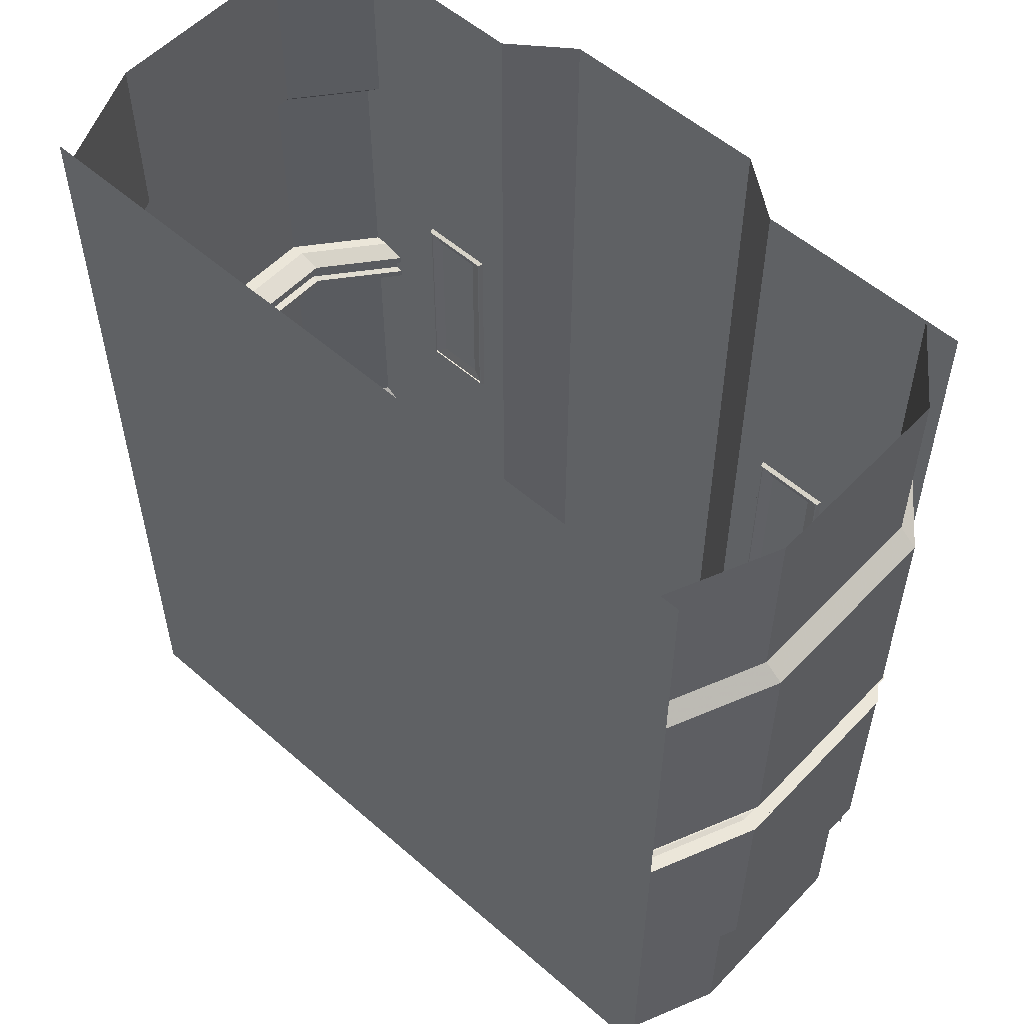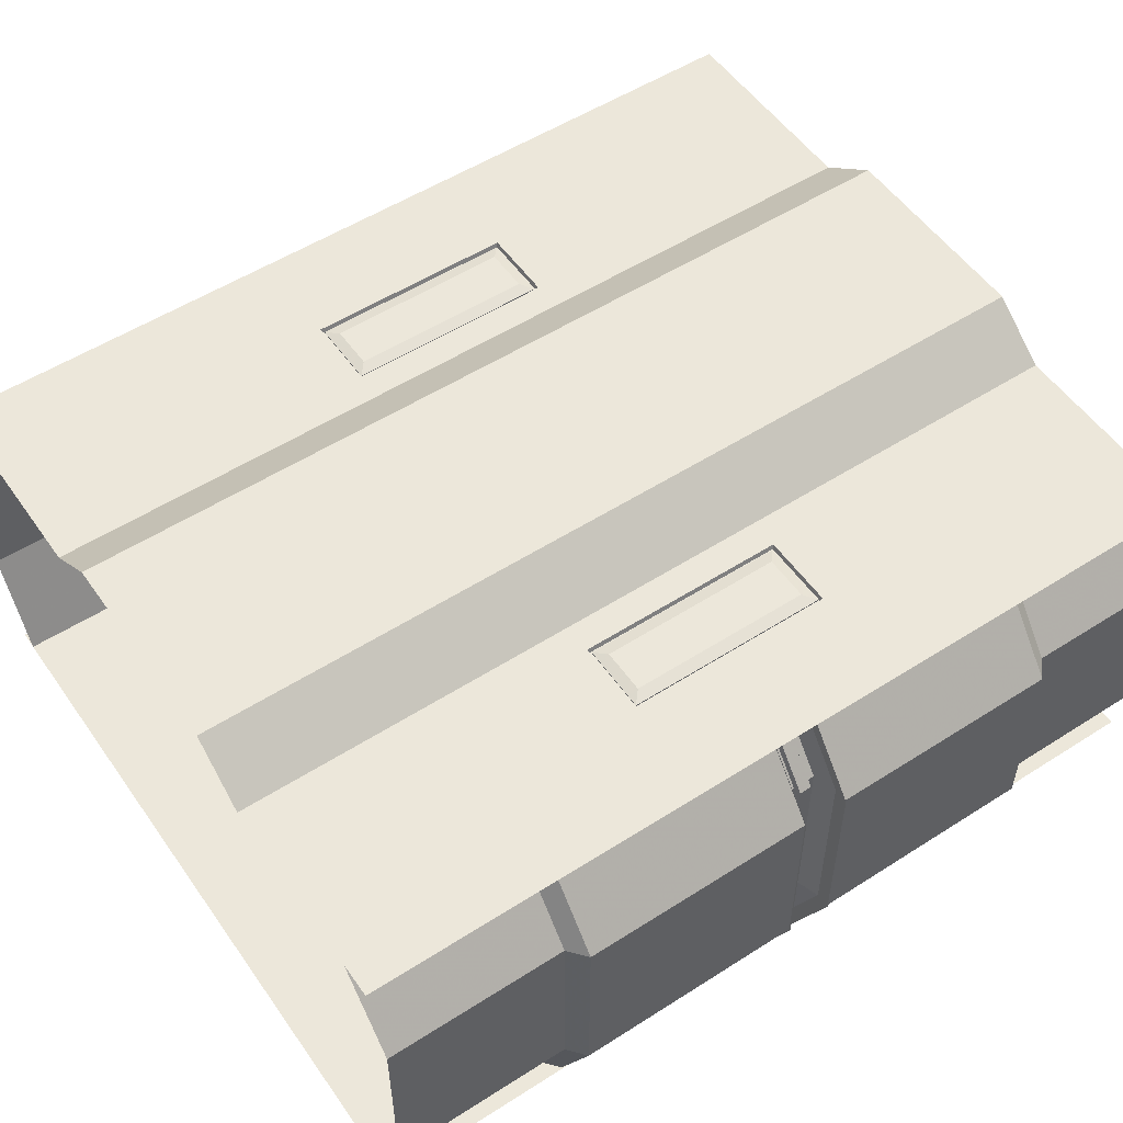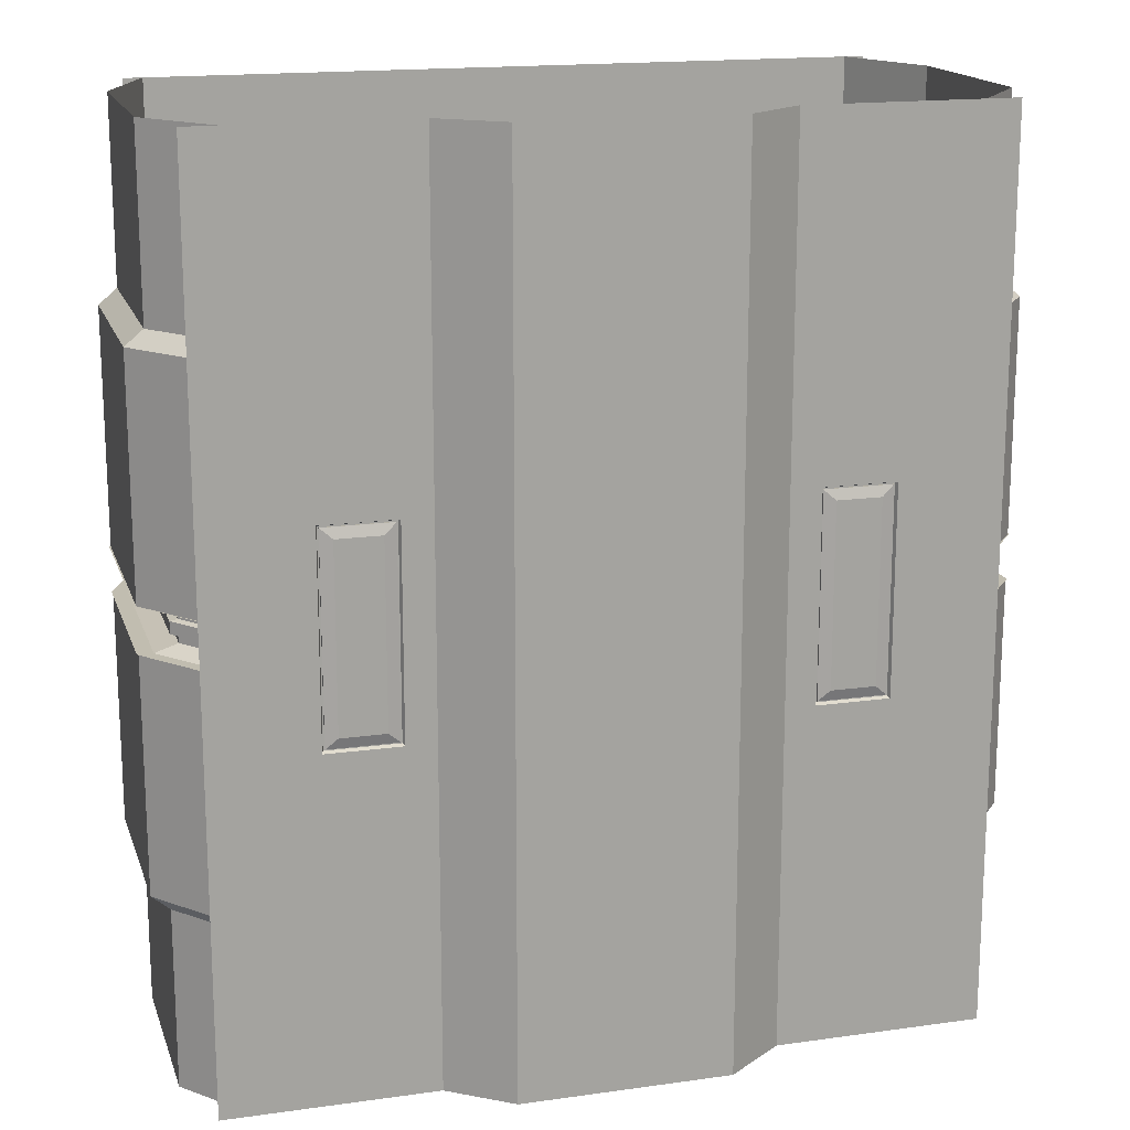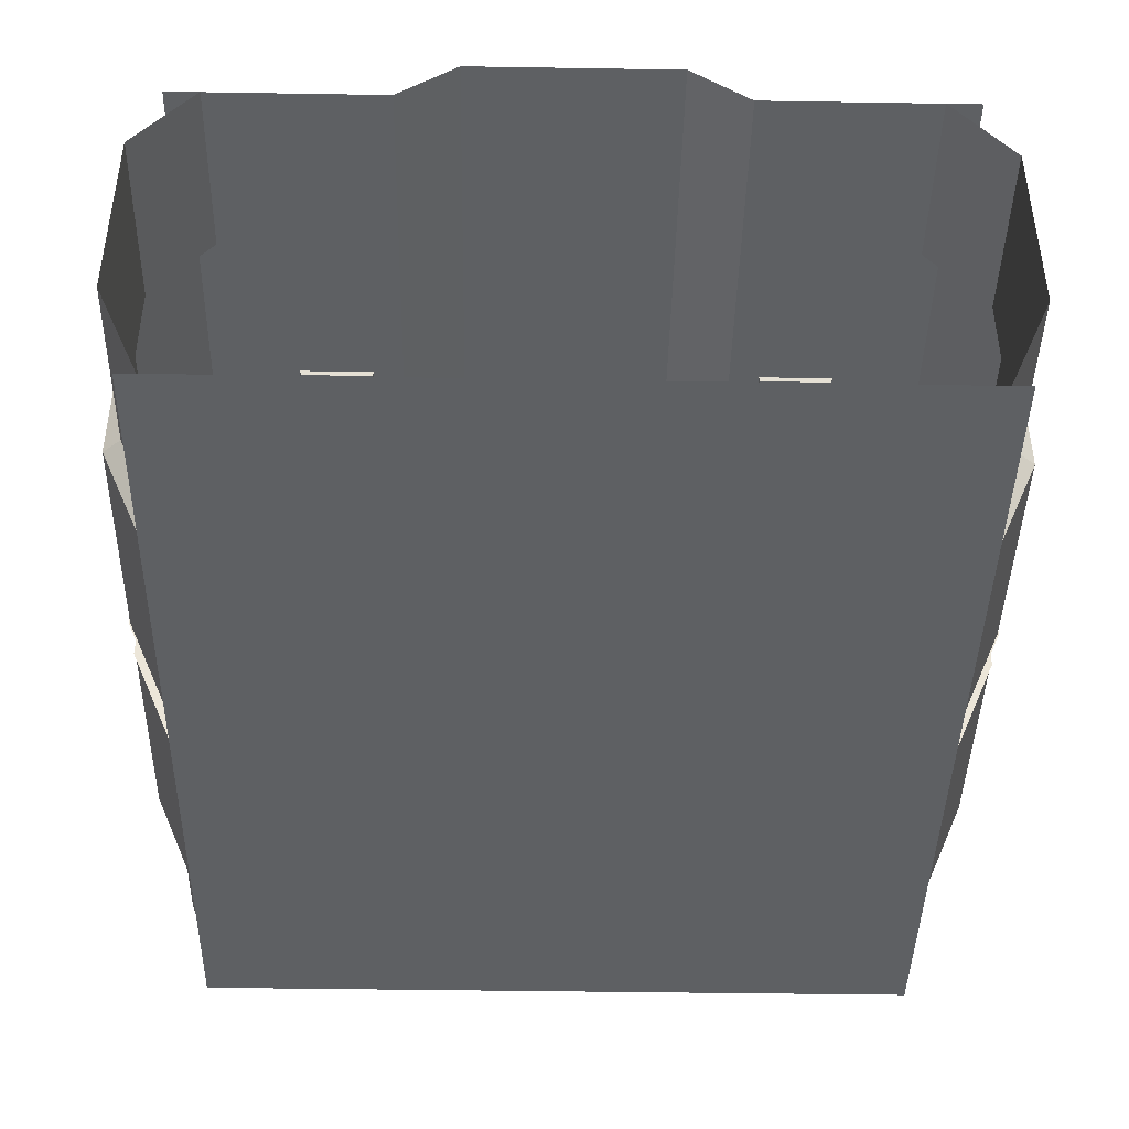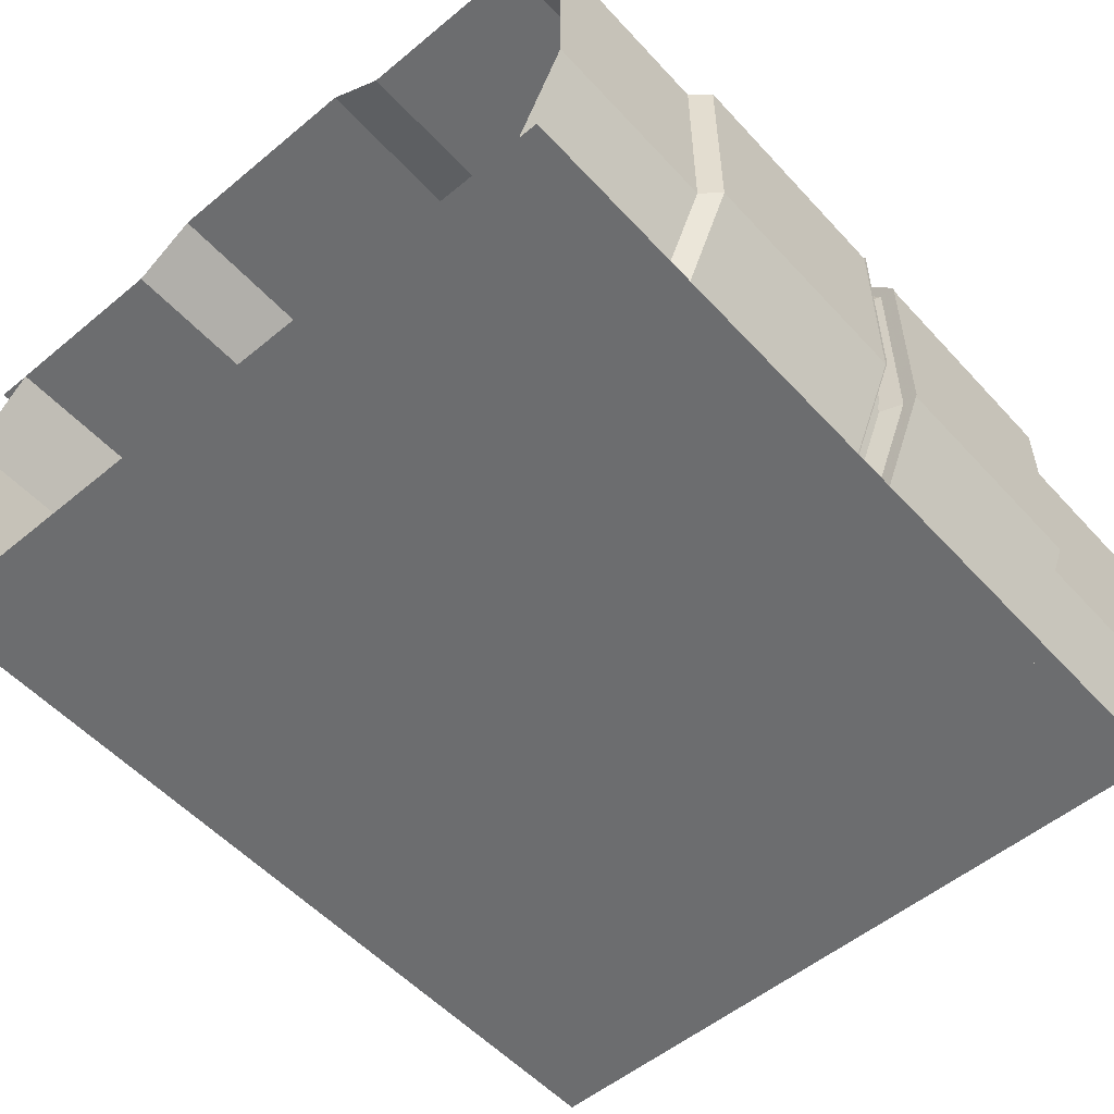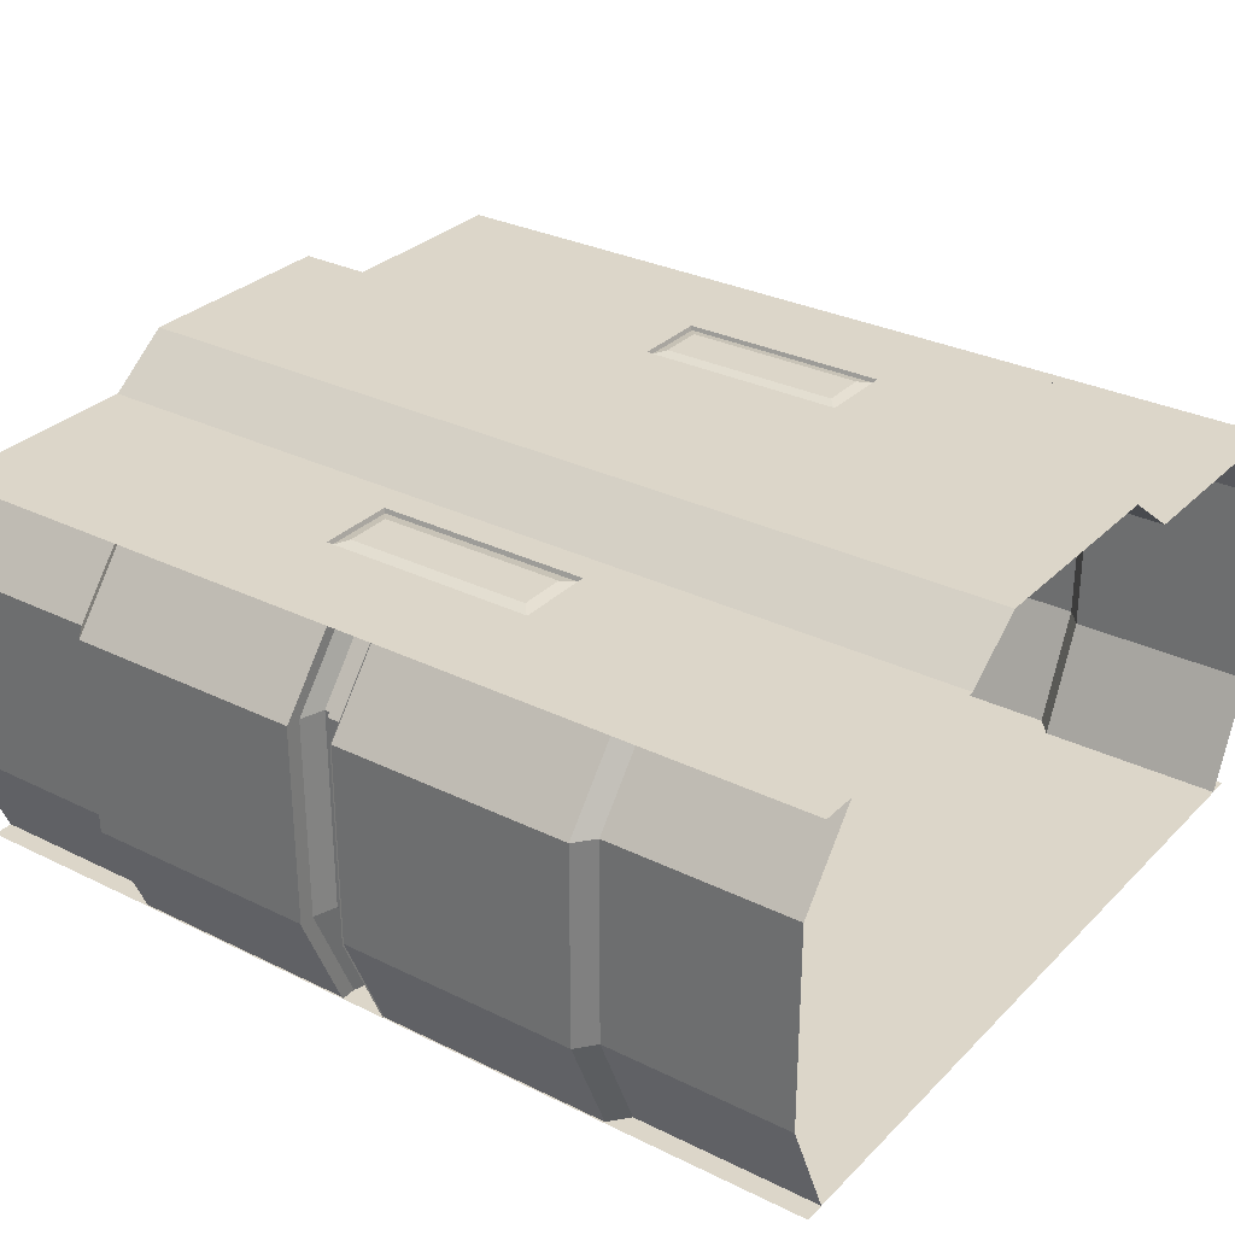
<metadata>
{"format":"obj","ext":"obj","renderer":"f3d","projection":"perspective","resolution":1024,"background":"white","views":[{"elev":55.2,"azim":42.6,"up":"+Z"},{"elev":53.6,"azim":-124.3,"up":"+Y"},{"elev":16.7,"azim":164.1,"up":"+Z"},{"elev":-42.6,"azim":178.9,"up":"+Y"},{"elev":-53.9,"azim":41.4,"up":"+Y"},{"elev":30.2,"azim":-54.4,"up":"+Y"}]}
</metadata>
<code>
o Plane
v 2.6 0.7 -2.96
v 2.6 2 -2.96
v 2.55 0.7 -2.9
v 2.55 2 -2.9
v 2.8 0.7 -2.85
v 2.8 2 -2.85
v 2.55 2 -2.95
v 2.55 0.7 -2.95
v 2.7 2 -2.85
v 2.7 0.7 -2.85
v 2.3 0 -2.96
v 2.25 0 -2.9
v 2.5 0 -2.85
v 2.25 0 -2.95
v 2.4 0 -2.85
v 2.2 2.5 -2.96
v 2.15 2.5 -2.9
v 2.4 2.5 -2.85
v 2.15 2.5 -2.95
v 2.3 2.5 -2.85
v 2.49 0 -2.85
v 2.39 2.5 -1.3
v 2.39 2.5 -2.85
v 2.49 0 -1.3
v 2.79 2 -2.85
v 2.79 0.7 -2.85
v 2.79 2 -1.3
v 2.79 0.7 -1.3
v 2.37 0 -1.2
v 2.27 2.5 0
v 2.27 2.5 -1.2
v 2.37 0 0
v 2.67 2 -1.2
v 2.67 0.7 -1.2
v 2.67 2 0
v 2.67 0.7 0
v 2.5 0 0
v 2.5 2.5 0
v 0.7 2.8 0
v 1.1 2.5 0
v 1.3 2.5 0
v 1.8 2.5 0
v 1.78 2.47 -2.32
v 1.32 2.47 -2.32
v 2.5 2.5 -2.3
v 0.7 2.8 -2.3
v 1.1 2.5 -2.3
v 1.3 2.5 -2.3
v 1.8 2.5 -2.3
v 1.31 2.47 -2.31
v 1.79 2.47 -2.31
v 1.7 2.5 -2.389
v 1.78 2.48 -2.319
v 1.32 2.48 -2.319
v 1.4 2.5 -2.389
v -2.6 0.7 -2.96
v -2.6 2 -2.96
v -2.55 0.7 -2.9
v -2.55 2 -2.9
v -2.8 0.7 -2.85
v -2.8 2 -2.85
v -2.55 2 -2.95
v -2.55 0.7 -2.95
v -2.7 2 -2.85
v -2.7 0.7 -2.85
v -2.3 0 -2.96
v -2.25 0 -2.9
v -2.5 0 -2.85
v -2.25 0 -2.95
v -2.4 0 -2.85
v -2.2 2.5 -2.96
v -2.15 2.5 -2.9
v -2.4 2.5 -2.85
v -2.15 2.5 -2.95
v -2.3 2.5 -2.85
v -2.49 0 -2.85
v -2.39 2.5 -1.3
v -2.39 2.5 -2.85
v -2.49 0 -1.3
v -2.79 2 -2.85
v -2.79 0.7 -2.85
v -2.79 2 -1.3
v -2.79 0.7 -1.3
v -2.37 0 -1.2
v -2.27 2.5 0
v -2.27 2.5 -1.2
v -2.37 0 0
v -2.67 2 -1.2
v -2.67 0.7 -1.2
v -2.67 2 0
v -2.67 0.7 0
v 0 0 0
v -2.5 0 0
v 0 2.8 0
v -2.5 2.5 0
v -0.7 2.8 0
v -1.1 2.5 0
v -1.3 2.5 0
v -1.8 2.5 0
v -1.78 2.47 -2.32
v -1.32 2.47 -2.32
v 0 2.8 -2.3
v -2.5 2.5 -2.3
v -0.7 2.8 -2.3
v -1.1 2.5 -2.3
v -1.3 2.5 -2.3
v -1.8 2.5 -2.3
v -1.31 2.47 -2.31
v -1.79 2.47 -2.31
v -1.7 2.5 -2.389
v -1.78 2.48 -2.319
v -1.32 2.48 -2.319
v -1.4 2.5 -2.389
v 2.6 0.7 -3.04
v 2.6 2 -3.04
v 2.55 0.7 -3.1
v 2.55 2 -3.1
v 2.6 0.7 -3
v 2.6 2 -3
v 2.8 0.7 -3.15
v 2.8 2 -3.15
v 2.55 2 -3.05
v 2.55 0.7 -3.05
v 2.7 2 -3.15
v 2.7 0.7 -3.15
v 2.3 0 -3.04
v 2.25 0 -3.1
v 2.3 0 -3
v 2.5 0 -3.15
v 2.25 0 -3.05
v 2.4 0 -3.15
v 2.2 2.5 -3.04
v 2.15 2.5 -3.1
v 2.2 2.5 -3
v 2.4 2.5 -3.15
v 2.15 2.5 -3.05
v 2.3 2.5 -3.15
v 2.49 0 -3.15
v 2.39 2.5 -4.7
v 2.39 2.5 -3.15
v 2.49 0 -4.7
v 2.79 2 -3.15
v 2.79 0.7 -3.15
v 2.79 2 -4.7
v 2.79 0.7 -4.7
v 2.37 0 -4.8
v 2.27 2.5 -6
v 2.27 2.5 -4.8
v 2.37 0 -6
v 2.67 2 -4.8
v 2.67 0.7 -4.8
v 2.67 2 -6
v 2.67 0.7 -6
v 2.5 0 -6
v 2.5 0 -3
v 2.5 2.5 -6
v 0.7 2.8 -6
v 1.1 2.5 -6
v 1.3 2.5 -6
v 1.8 2.5 -6
v 1.78 2.47 -3.68
v 1.78 2.47 -3
v 0.7 2.8 -3
v 1.32 2.47 -3.68
v 2.5 2.5 -3.7
v 2.5 2.5 -3
v 1.32 2.47 -3
v 0.7 2.8 -3.7
v 1.1 2.5 -3
v 1.1 2.5 -3.7
v 1.3 2.5 -3
v 1.3 2.5 -3.7
v 1.8 2.5 -3
v 1.8 2.5 -3.7
v 1.31 2.47 -3
v 1.31 2.47 -3.69
v 1.79 2.47 -3
v 1.79 2.47 -3.69
v 1.7 2.5 -3
v 1.7 2.5 -3.611
v 1.78 2.48 -3.681
v 1.78 2.48 -3
v 1.32 2.48 -3.681
v 1.32 2.48 -3
v 1.4 2.5 -3
v 1.4 2.5 -3.611
v -2.6 0.7 -3.04
v -2.6 2 -3.04
v -2.55 0.7 -3.1
v -2.55 2 -3.1
v -2.6 0.7 -3
v -2.6 2 -3
v -2.8 0.7 -3.15
v -2.8 2 -3.15
v -2.55 2 -3.05
v -2.55 0.7 -3.05
v -2.7 2 -3.15
v -2.7 0.7 -3.15
v -2.3 0 -3.04
v -2.25 0 -3.1
v -2.3 0 -3
v -2.5 0 -3.15
v -2.25 0 -3.05
v -2.4 0 -3.15
v -2.2 2.5 -3.04
v -2.15 2.5 -3.1
v -2.2 2.5 -3
v -2.4 2.5 -3.15
v -2.15 2.5 -3.05
v -2.3 2.5 -3.15
v -2.49 0 -3.15
v -2.39 2.5 -4.7
v -2.39 2.5 -3.15
v -2.49 0 -4.7
v -2.79 2 -3.15
v -2.79 0.7 -3.15
v -2.79 2 -4.7
v -2.79 0.7 -4.7
v -2.37 0 -4.8
v -2.27 2.5 -6
v -2.27 2.5 -4.8
v -2.37 0 -6
v -2.67 2 -4.8
v -2.67 0.7 -4.8
v -2.67 2 -6
v -2.67 0.7 -6
v 0 0 -6
v -2.5 0 -6
v 0 0 -3
v -2.5 0 -3
v 0 2.8 -6
v -2.5 2.5 -6
v 0 2.8 -3
v -0.7 2.8 -6
v -1.1 2.5 -6
v -1.3 2.5 -6
v -1.8 2.5 -6
v -1.78 2.47 -3.68
v -1.78 2.47 -3
v -0.7 2.8 -3
v -1.32 2.47 -3.68
v 0 2.8 -3.7
v -2.5 2.5 -3.7
v -2.5 2.5 -3
v -1.32 2.47 -3
v -0.7 2.8 -3.7
v -1.1 2.5 -3
v -1.1 2.5 -3.7
v -1.3 2.5 -3
v -1.3 2.5 -3.7
v -1.8 2.5 -3
v -1.8 2.5 -3.7
v -1.31 2.47 -3
v -1.31 2.47 -3.69
v -1.79 2.47 -3
v -1.79 2.47 -3.69
v -1.7 2.5 -3
v -1.7 2.5 -3.611
v -1.78 2.48 -3.681
v -1.78 2.48 -3
v -1.32 2.48 -3.681
v -1.32 2.48 -3
v -1.4 2.5 -3
v -1.4 2.5 -3.611
f 2 1 8 7
f 4 3 10 9
f 9 10 5 6
f 7 8 3 4
f 1 2 119 118
f 5 10 15 13
f 8 1 11 14
f 10 3 12 15
f 3 8 14 12
f 1 118 128 11
f 2 7 19 16
f 9 6 18 20
f 4 9 20 17
f 119 2 16 134
f 7 4 17 19
f 57 62 63 56
f 59 64 65 58
f 64 61 60 65
f 62 59 58 63
f 56 191 192 57
f 60 68 70 65
f 63 69 66 56
f 65 70 67 58
f 58 67 69 63
f 56 66 201 191
f 57 71 74 62
f 64 75 73 61
f 59 72 75 64
f 192 207 71 57
f 62 74 72 59
f 115 122 123 114
f 117 124 125 116
f 124 121 120 125
f 122 117 116 123
f 114 118 119 115
f 120 129 131 125
f 123 130 126 114
f 125 131 127 116
f 116 127 130 123
f 114 126 128 118
f 115 132 136 122
f 124 137 135 121
f 117 133 137 124
f 119 134 132 115
f 122 136 133 117
f 188 187 196 195
f 190 189 198 197
f 197 198 193 194
f 195 196 189 190
f 187 188 192 191
f 193 198 204 202
f 196 187 199 203
f 198 189 200 204
f 189 196 203 200
f 187 191 201 199
f 188 195 209 205
f 197 194 208 210
f 190 197 210 206
f 192 188 205 207
f 195 190 206 209
f 53 54 55 52
f 182 53 52 179
f 55 185 179 52
f 54 184 185 55
f 111 110 113 112
f 260 257 110 111
f 113 110 257 263
f 112 113 263 262
f 181 180 186 183
f 182 179 180 181
f 186 180 179 185
f 183 186 185 184
f 259 261 264 258
f 260 259 258 257
f 264 263 257 258
f 261 262 263 264
f 92 37 155 229
f 43 44 54 53
f 162 43 53 182
f 50 175 167 44
f 49 173 166 45
f 102 233 163 46
f 41 48 49 42
f 40 47 48 41
f 47 169 171 48
f 39 46 47 40
f 177 51 43 162
f 94 102 46 39
f 51 50 44 43
f 44 167 184 54
f 46 163 169 47
f 49 48 50 51
f 173 49 51 177
f 48 171 175 50
f 42 49 45 38
f 92 229 230 93
f 100 111 112 101
f 239 260 111 100
f 108 101 245 253
f 107 103 244 251
f 102 104 240 233
f 98 99 107 106
f 97 98 106 105
f 105 106 249 247
f 96 97 105 104
f 255 239 100 109
f 94 96 104 102
f 109 100 101 108
f 101 112 262 245
f 104 105 247 240
f 107 109 108 106
f 251 255 109 107
f 106 108 253 249
f 99 95 103 107
f 227 229 155 154
f 161 181 183 164
f 162 182 181 161
f 176 164 167 175
f 174 165 166 173
f 242 168 163 233
f 159 160 174 172
f 158 159 172 170
f 170 172 171 169
f 157 158 170 168
f 177 162 161 178
f 231 157 168 242
f 178 161 164 176
f 164 183 184 167
f 168 170 169 163
f 174 178 176 172
f 173 177 178 174
f 172 176 175 171
f 160 156 165 174
f 227 228 230 229
f 238 241 261 259
f 239 238 259 260
f 254 253 245 241
f 252 251 244 243
f 242 233 240 246
f 236 250 252 237
f 235 248 250 236
f 248 247 249 250
f 234 246 248 235
f 255 256 238 239
f 231 242 246 234
f 256 254 241 238
f 241 245 262 261
f 246 240 247 248
f 252 250 254 256
f 251 252 256 255
f 250 249 253 254
f 237 252 243 232
f 25 27 22 23
f 21 24 28 26
f 26 28 27 25
f 33 35 30 31
f 29 32 36 34
f 34 36 35 33
f 27 33 31 22
f 28 34 33 27
f 24 29 34 28
f 80 78 77 82
f 76 81 83 79
f 81 80 82 83
f 88 86 85 90
f 84 89 91 87
f 89 88 90 91
f 82 77 86 88
f 83 82 88 89
f 79 83 89 84
f 142 140 139 144
f 138 143 145 141
f 143 142 144 145
f 150 148 147 152
f 146 151 153 149
f 151 150 152 153
f 144 139 148 150
f 145 144 150 151
f 141 145 151 146
f 215 217 212 213
f 211 214 218 216
f 216 218 217 215
f 223 225 220 221
f 219 222 226 224
f 224 226 225 223
f 217 223 221 212
f 218 224 223 217
f 214 219 224 218

</code>
